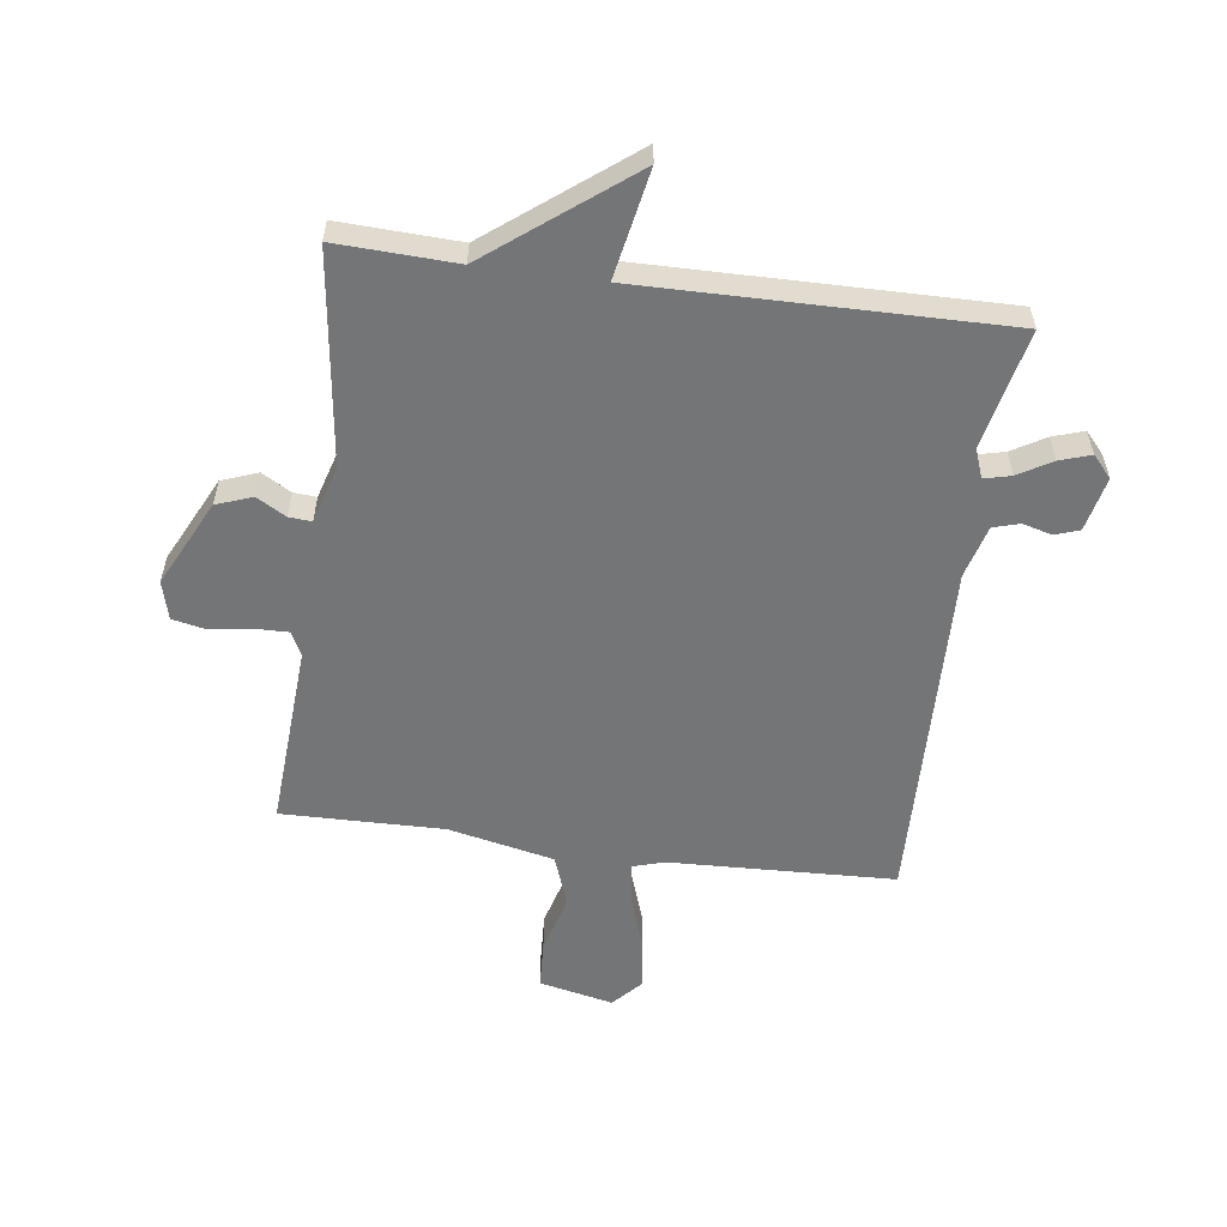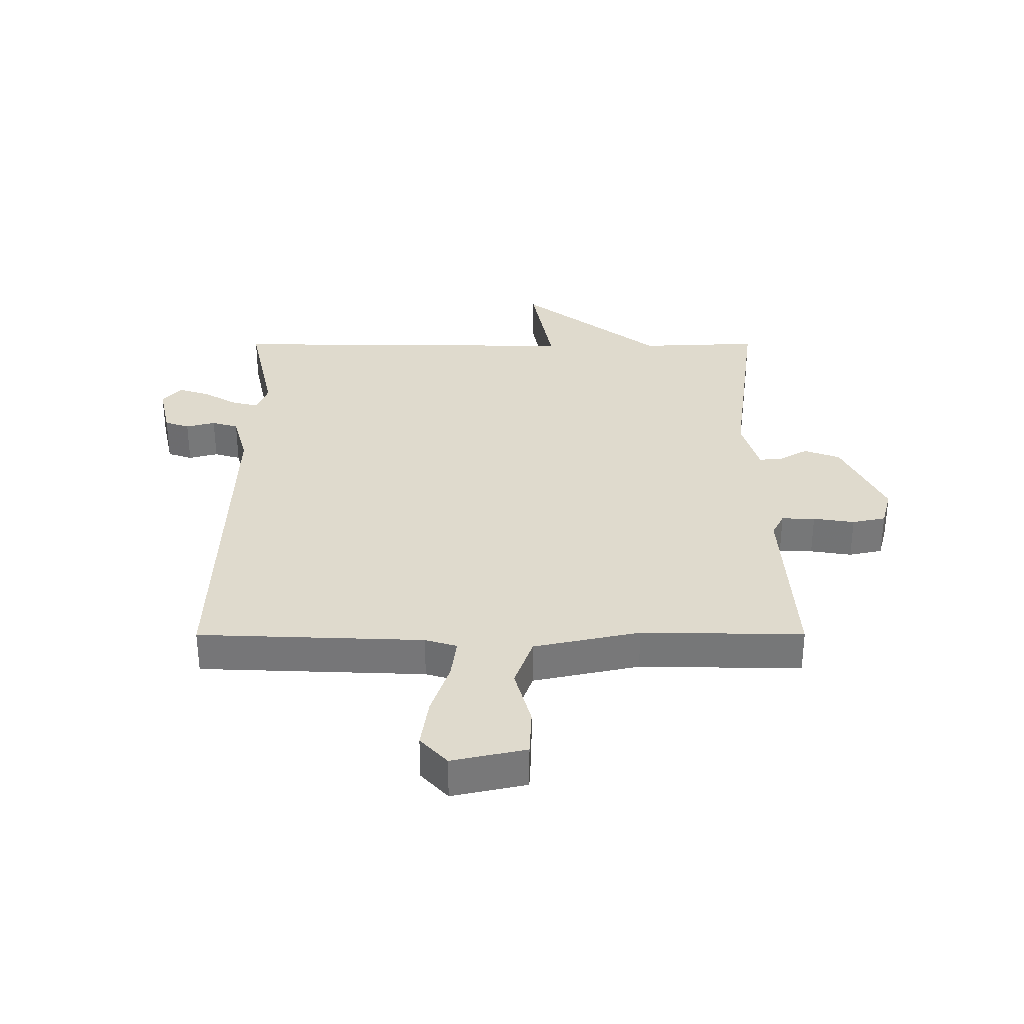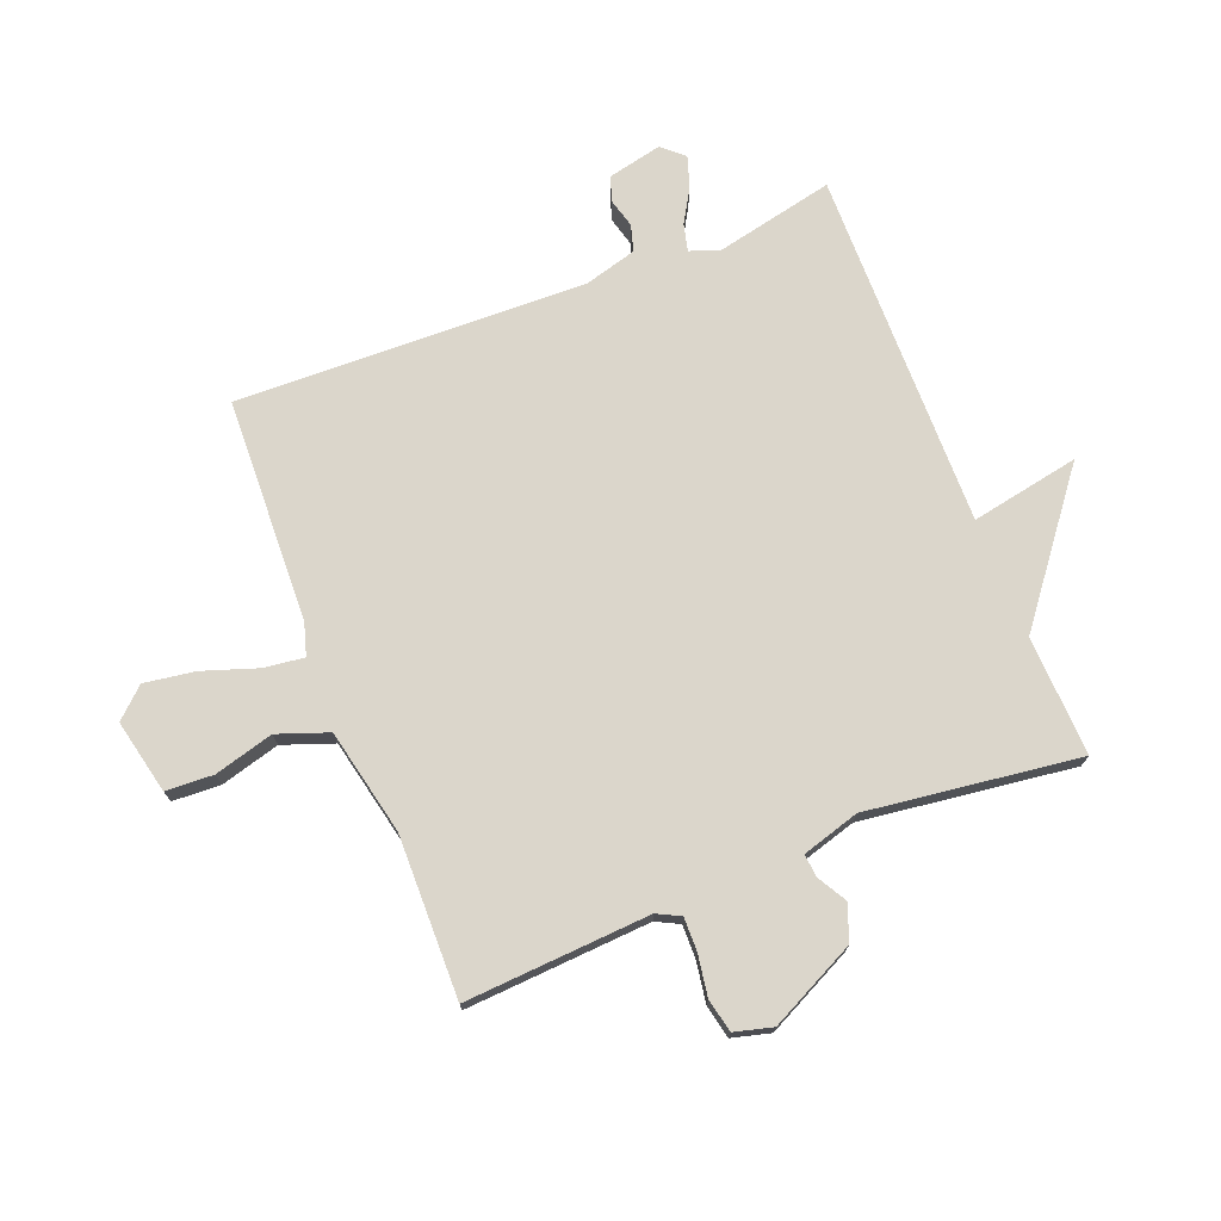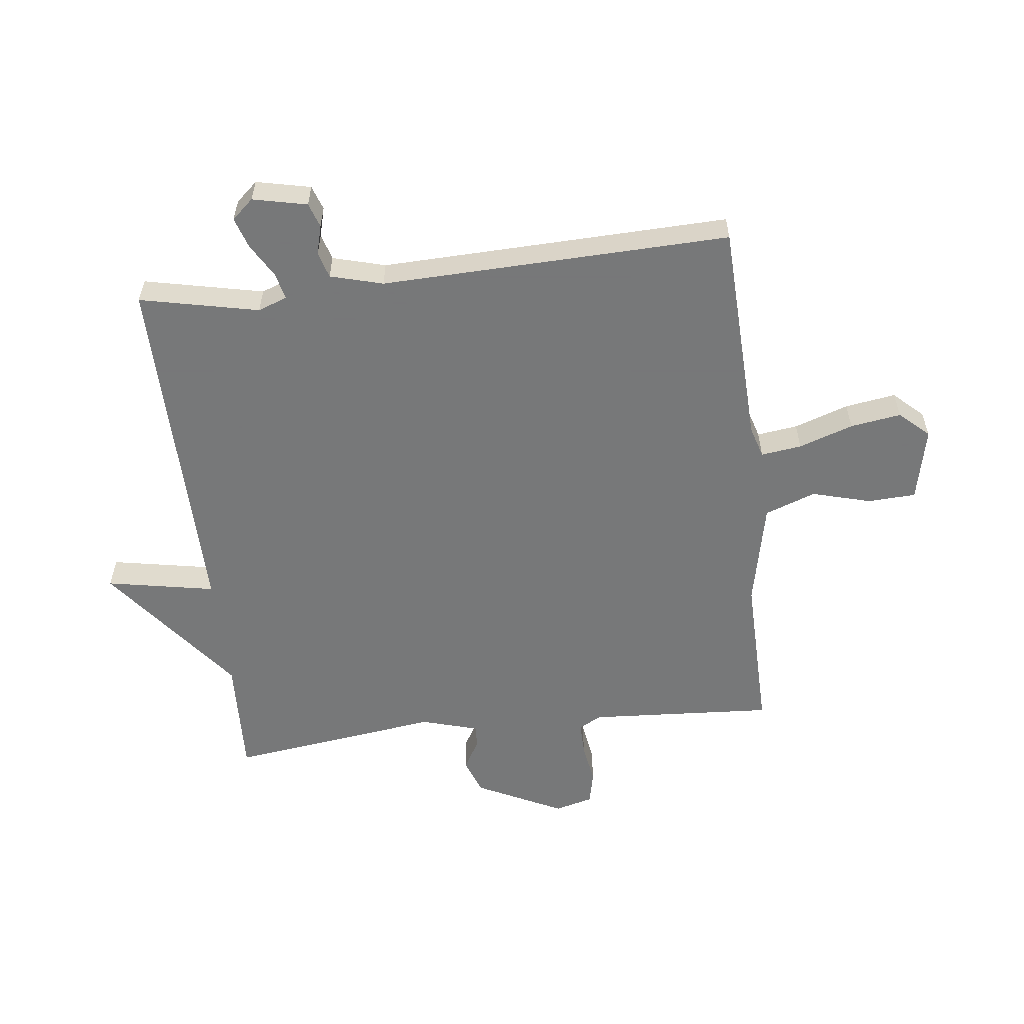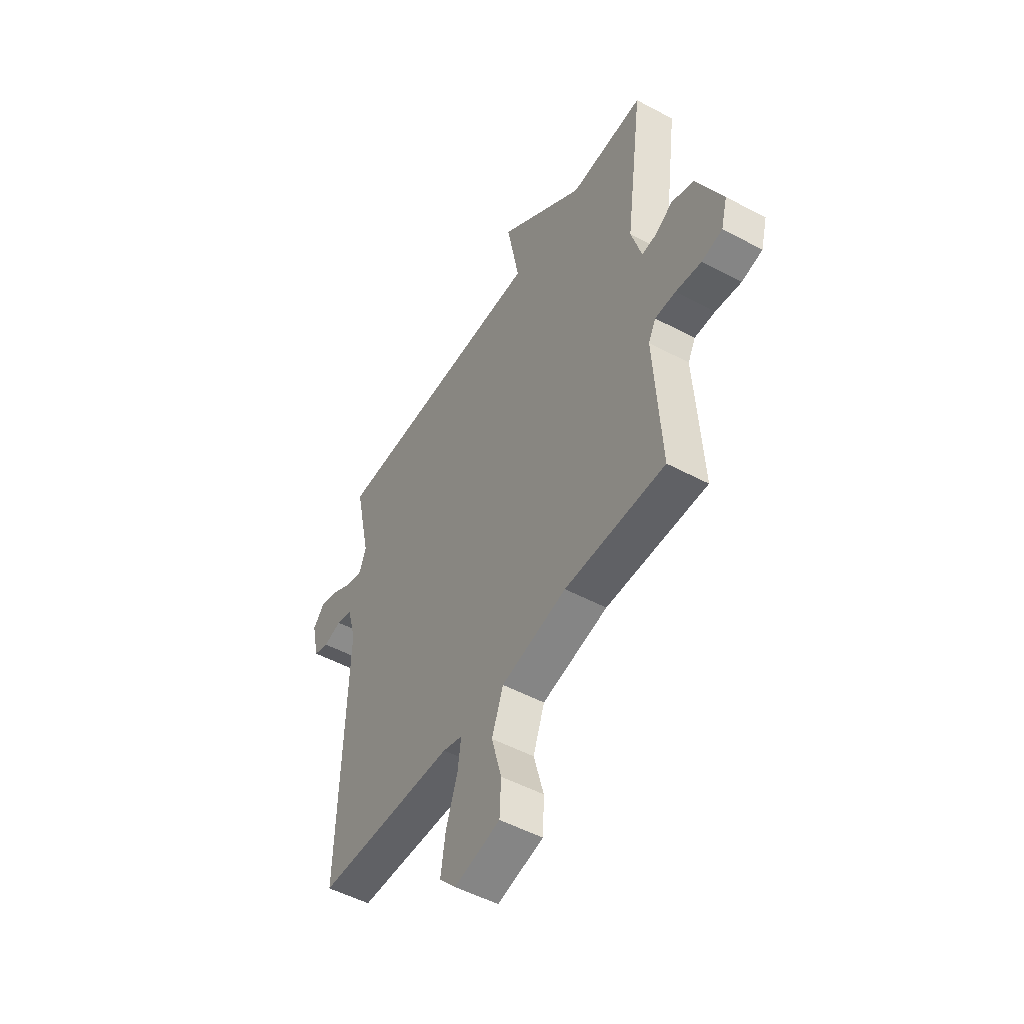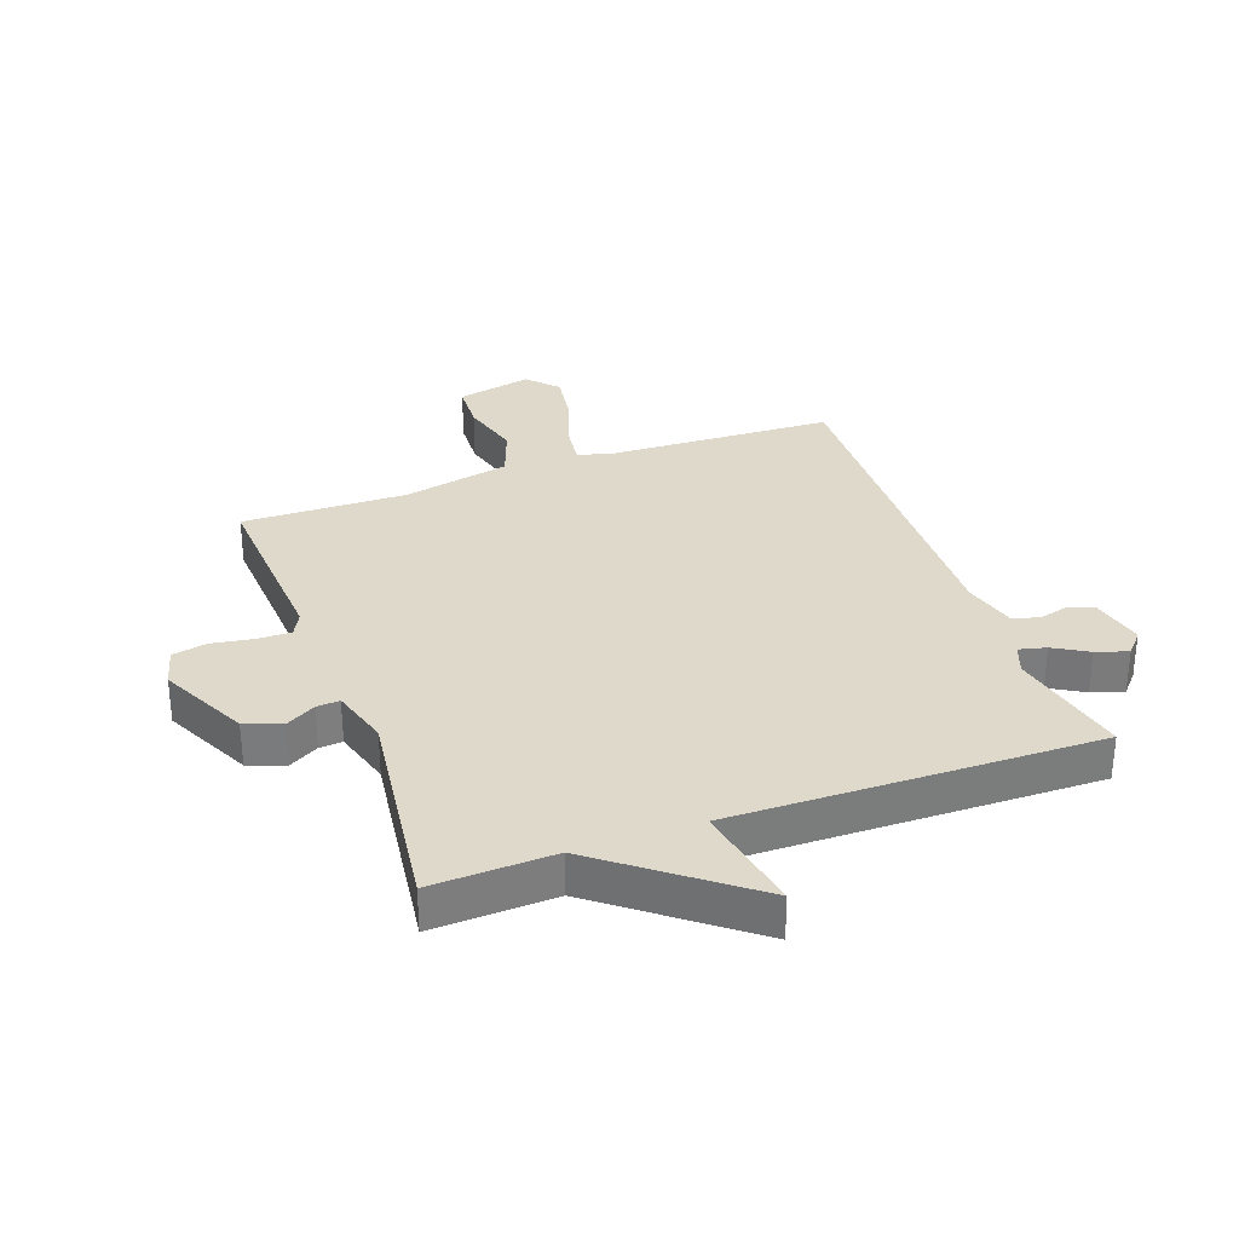
<metadata>
{"format":"obj","ext":"obj","renderer":"f3d","projection":"perspective","resolution":1024,"background":"white","views":[{"elev":-56.5,"azim":-7.7,"up":"+Y"},{"elev":32.9,"azim":179.9,"up":"+Y"},{"elev":73.6,"azim":-111.6,"up":"+Y"},{"elev":-57.3,"azim":96.7,"up":"+Y"},{"elev":-50.8,"azim":-120.3,"up":"+Z"},{"elev":31.7,"azim":-19.9,"up":"+Y"}]}
</metadata>
<code>
v -0.5 0.07 -0.5
v -0.481 0.07 -0.19
v -0.501 0.07 -0.151
v -0.557 0.07 -0.152
v -0.626 0.07 -0.163
v -0.682 0.07 -0.151
v -0.699 0.07 -0.087
v -0.628 0.07 0.058
v -0.568 0.07 0.08
v -0.519 0.07 0.052
v -0.481 0.07 0.049
v -0.453 0.07 0.145
v -0.5 0.07 0.5
v -0.3 0.07 0.492
v -0.066 0.07 0.674
v -0.1 0.07 0.492
v 0.5 0.07 0.5
v 0.457 0.07 0.301
v 0.475 0.07 0.252
v 0.52 0.07 0.263
v 0.576 0.07 0.296
v 0.628 0.07 0.313
v 0.66 0.07 0.277
v 0.64 0.07 0.186
v 0.599 0.07 0.172
v 0.55 0.07 0.185
v 0.506 0.07 0.172
v 0.482 0.07 0.084
v 0.5 0.07 -0.5
v 0.124 0.07 -0.515
v 0.071 0.07 -0.531
v 0.08 0.07 -0.599
v 0.111 0.07 -0.69
v 0.124 0.07 -0.775
v 0.079 0.07 -0.824
v -0.045 0.07 -0.797
v -0.049 0.07 -0.717
v -0.022 0.07 -0.618
v -0.053 0.07 -0.533
v -0.23 0.07 -0.495
v -0.5 0 -0.5
v -0.481 0 -0.19
v -0.501 0 -0.151
v -0.557 0 -0.152
v -0.626 0 -0.163
v -0.682 0 -0.151
v -0.699 0 -0.087
v -0.628 0 0.058
v -0.568 0 0.08
v -0.519 0 0.052
v -0.481 0 0.049
v -0.453 0 0.145
v -0.5 0 0.5
v -0.3 0 0.492
v -0.066 0 0.674
v -0.1 0 0.492
v 0.5 0 0.5
v 0.457 0 0.301
v 0.475 0 0.252
v 0.52 0 0.263
v 0.576 0 0.296
v 0.628 0 0.313
v 0.66 0 0.277
v 0.64 0 0.186
v 0.599 0 0.172
v 0.55 0 0.185
v 0.506 0 0.172
v 0.482 0 0.084
v 0.5 0 -0.5
v 0.124 0 -0.515
v 0.071 0 -0.531
v 0.08 0 -0.599
v 0.111 0 -0.69
v 0.124 0 -0.775
v 0.079 0 -0.824
v -0.045 0 -0.797
v -0.049 0 -0.717
v -0.022 0 -0.618
v -0.053 0 -0.533
v -0.23 0 -0.495
f 36 37 38
f 35 36 38
f 34 35 38
f 33 34 38
f 32 33 38
f 31 32 38 39
f 30 31 39 40
f 28 29 30 40
f 24 25 26
f 23 24 26
f 22 23 26
f 21 22 26
f 20 21 26
f 19 20 26 27
f 16 17 18
f 16 18 19
f 14 15 16
f 40 1 2
f 28 40 2
f 27 28 2
f 19 27 2
f 16 19 2
f 14 16 2
f 8 9 10
f 7 8 10
f 6 7 10
f 5 6 10
f 4 5 10
f 3 4 10 11
f 2 3 11 12
f 12 13 14
f 2 12 14
f 78 77 76
f 78 76 75
f 78 75 74
f 78 74 73
f 78 73 72
f 79 78 72 71
f 80 79 71 70
f 80 70 69 68
f 66 65 64
f 66 64 63
f 66 63 62
f 66 62 61
f 66 61 60
f 67 66 60 59
f 58 57 56
f 59 58 56
f 56 55 54
f 42 41 80
f 42 80 68
f 42 68 67
f 42 67 59
f 42 59 56
f 42 56 54
f 50 49 48
f 50 48 47
f 50 47 46
f 50 46 45
f 50 45 44
f 51 50 44 43
f 52 51 43 42
f 54 53 52
f 54 52 42
f 1 41 42 2
f 2 42 43 3
f 3 43 44 4
f 4 44 45 5
f 5 45 46 6
f 6 46 47 7
f 7 47 48 8
f 8 48 49 9
f 9 49 50 10
f 10 50 51 11
f 11 51 52 12
f 12 52 53 13
f 13 53 54 14
f 14 54 55 15
f 15 55 56 16
f 16 56 57 17
f 17 57 58 18
f 18 58 59 19
f 19 59 60 20
f 20 60 61 21
f 21 61 62 22
f 22 62 63 23
f 23 63 64 24
f 24 64 65 25
f 25 65 66 26
f 26 66 67 27
f 27 67 68 28
f 28 68 69 29
f 29 69 70 30
f 30 70 71 31
f 31 71 72 32
f 32 72 73 33
f 33 73 74 34
f 34 74 75 35
f 35 75 76 36
f 36 76 77 37
f 37 77 78 38
f 38 78 79 39
f 39 79 80 40
f 40 80 41 1

</code>
